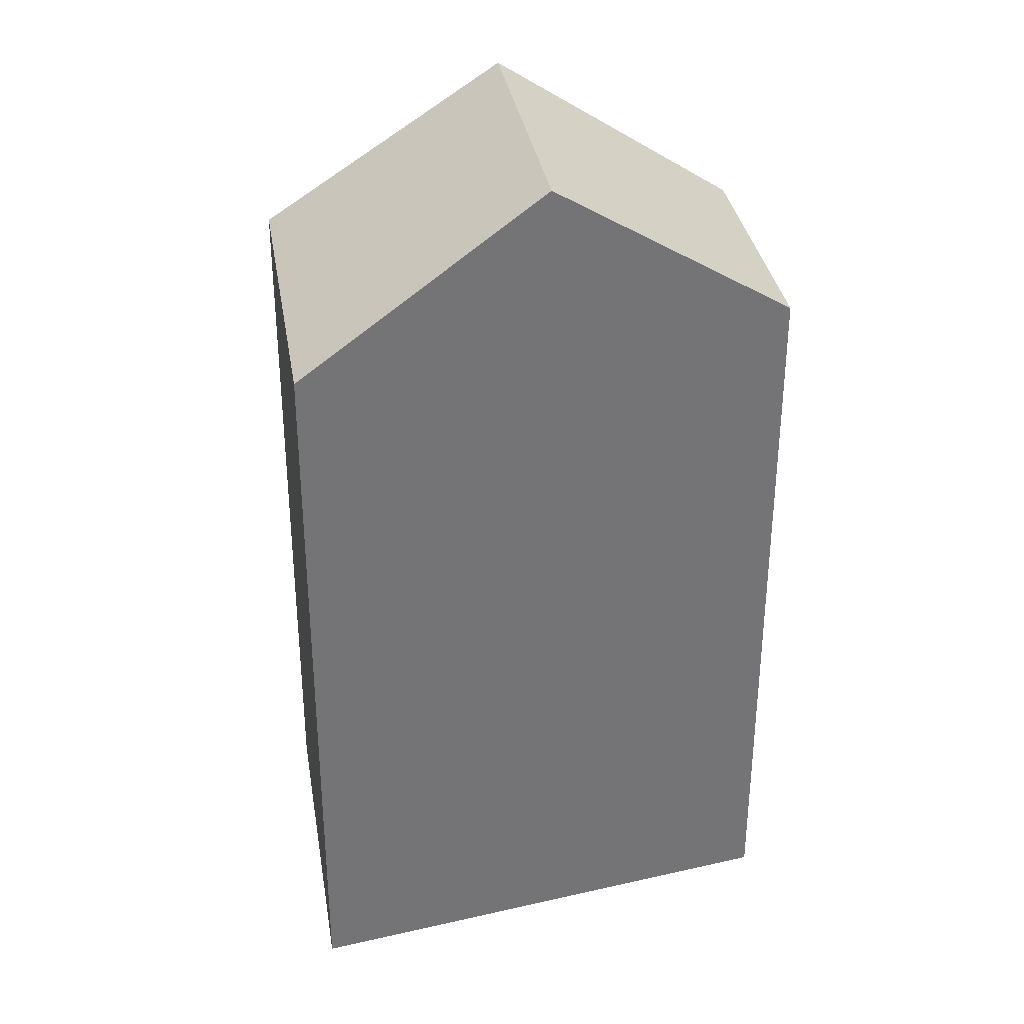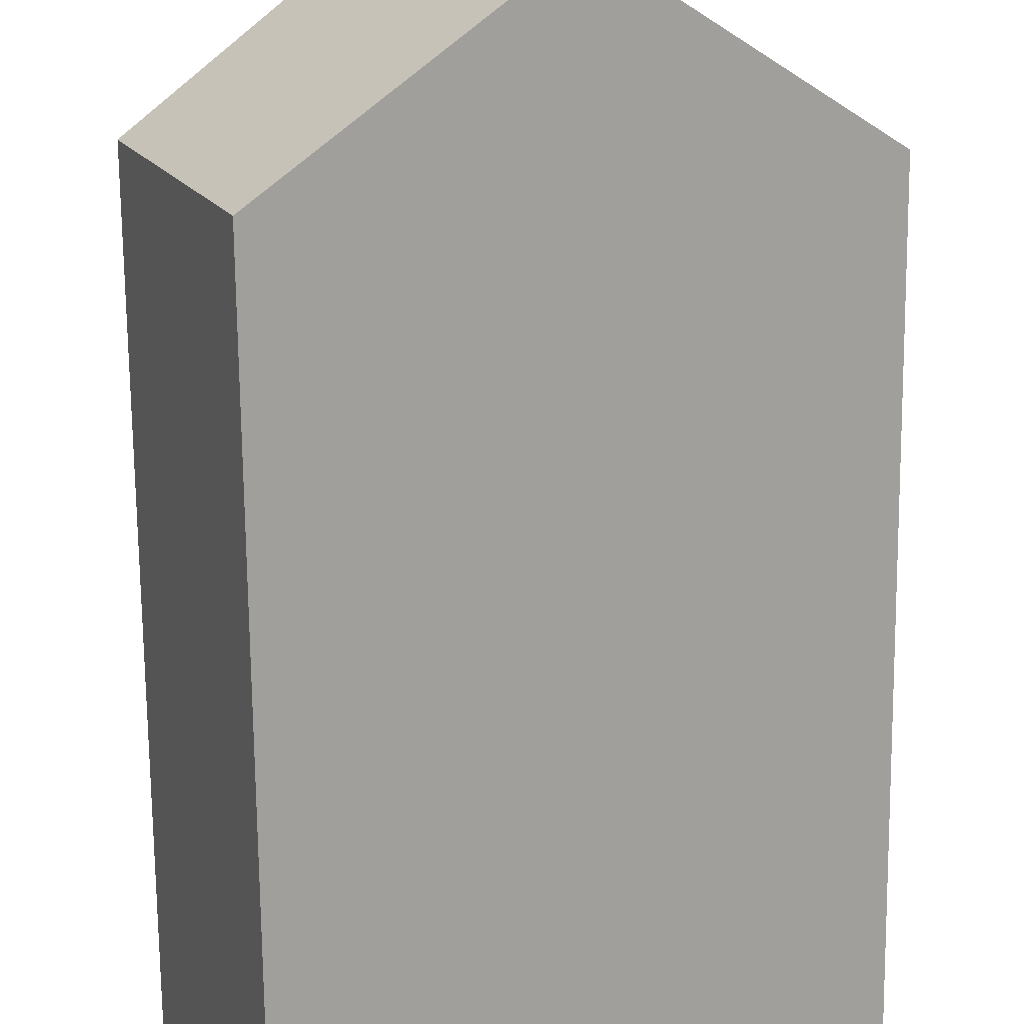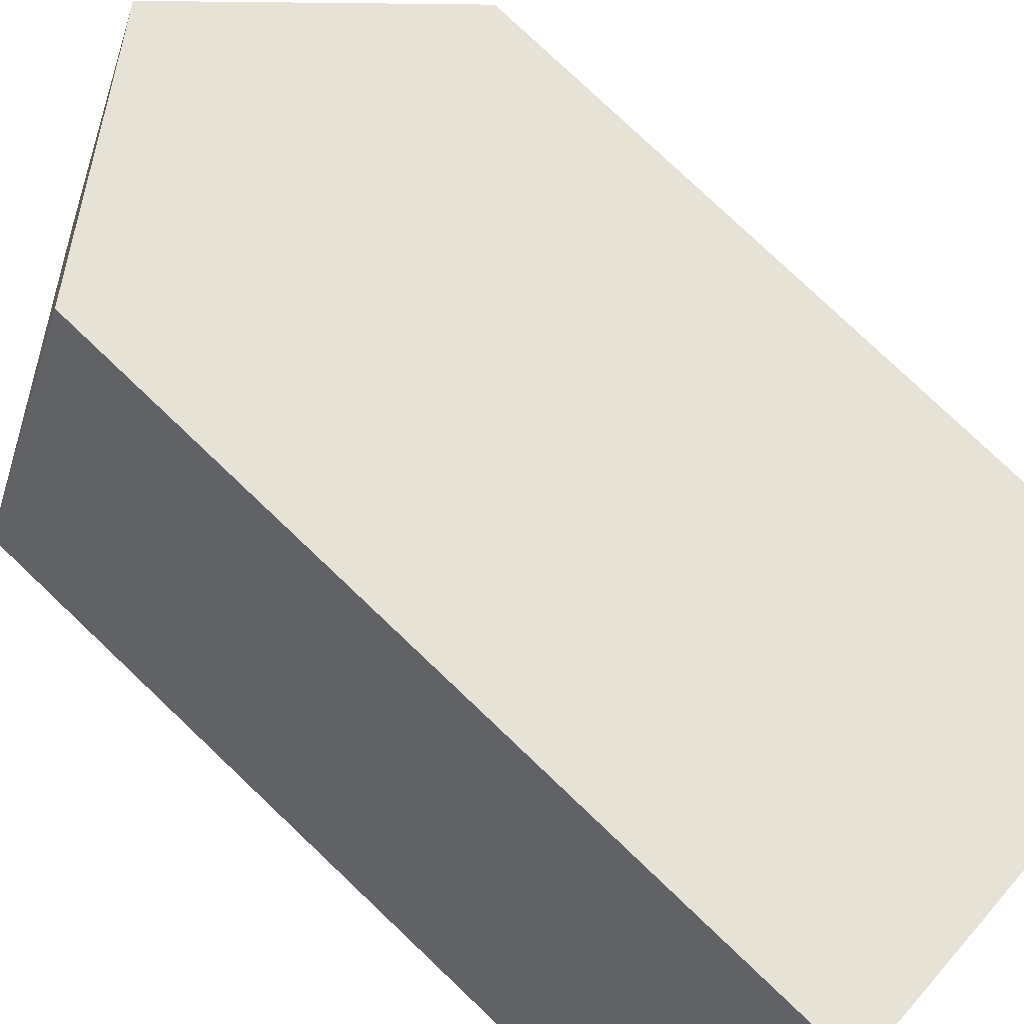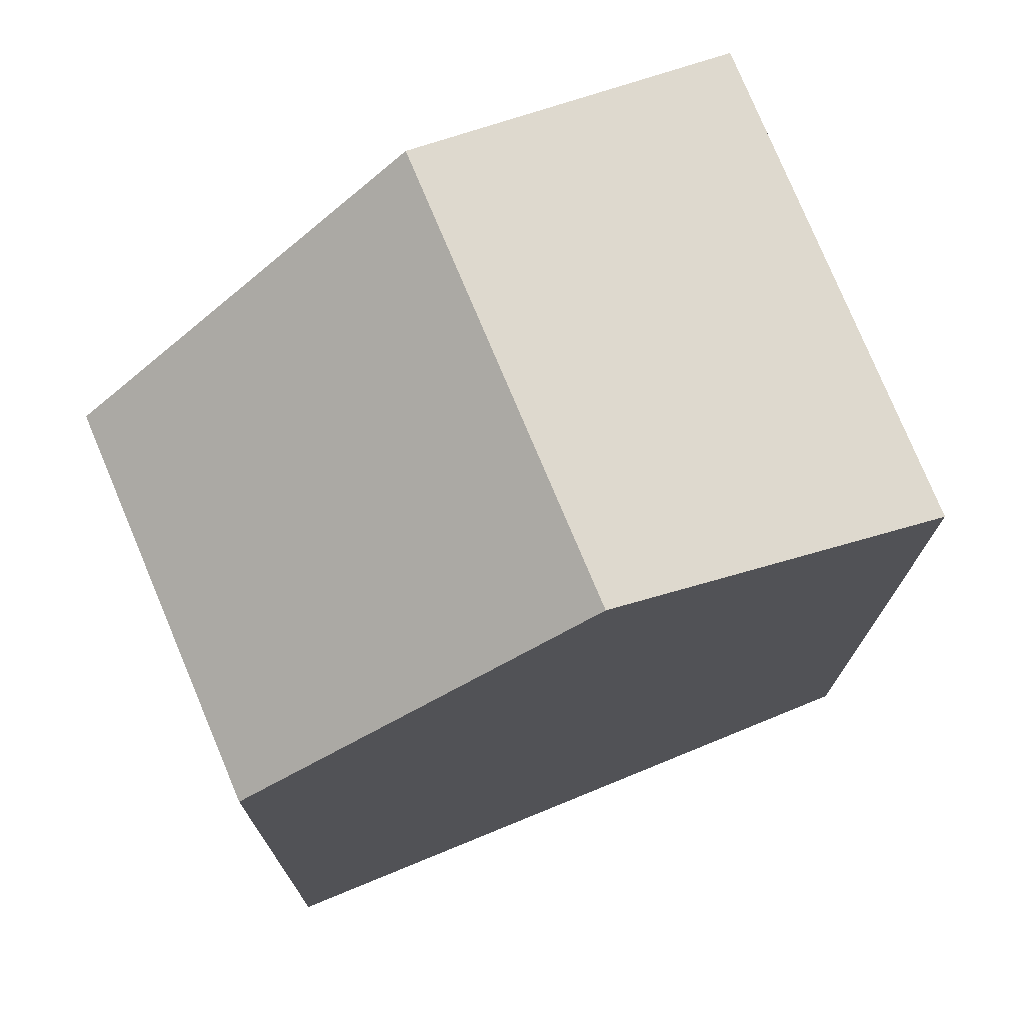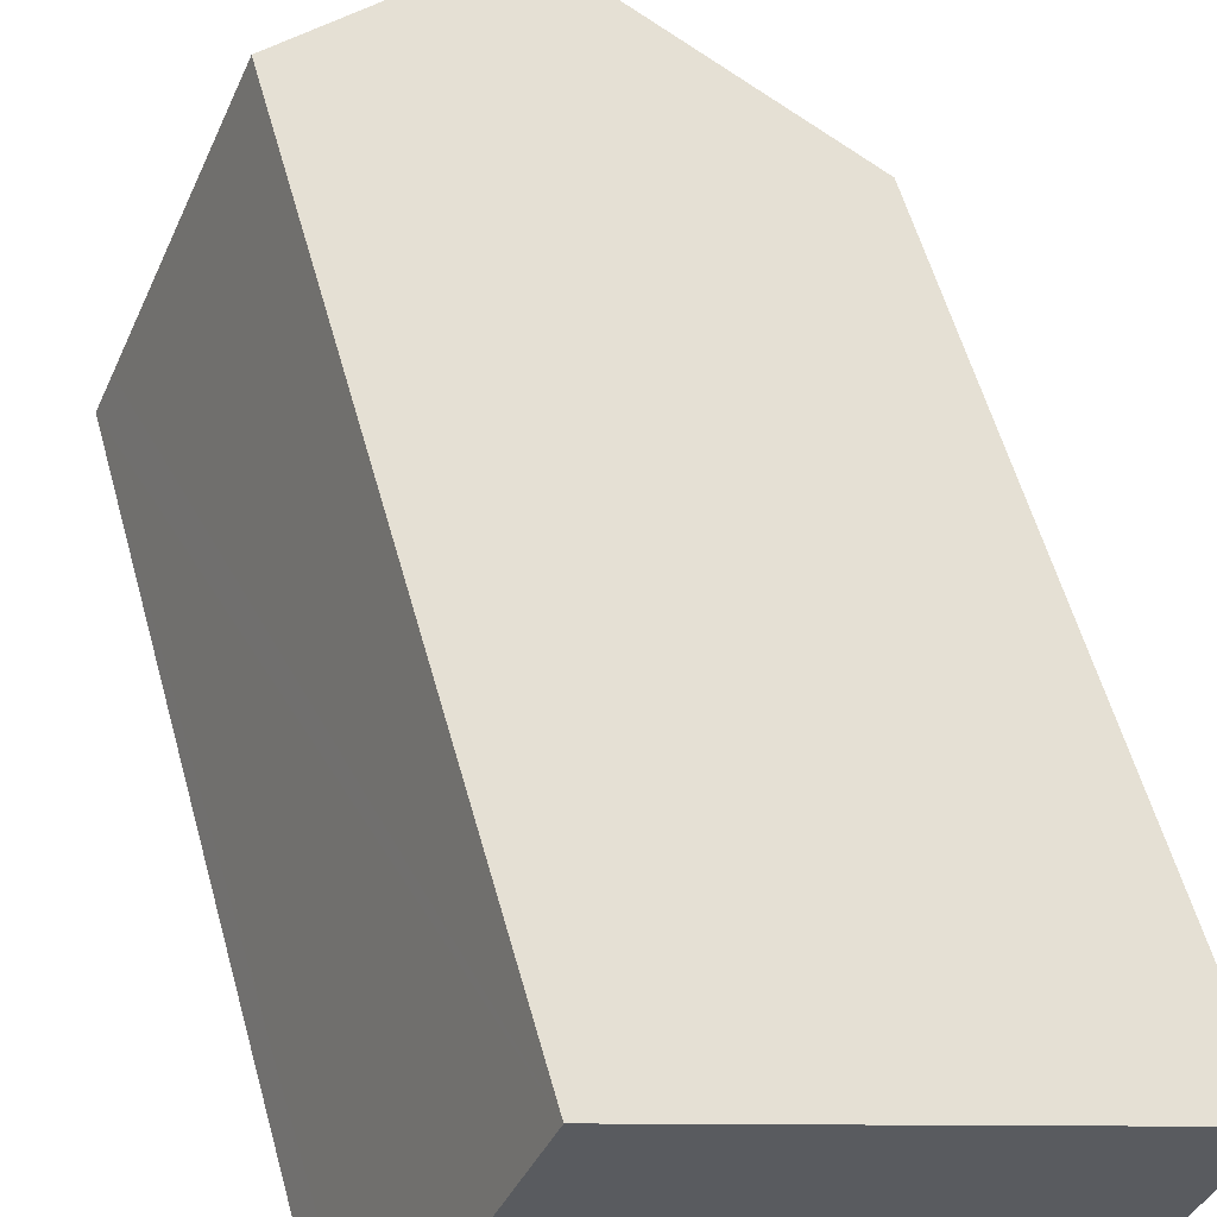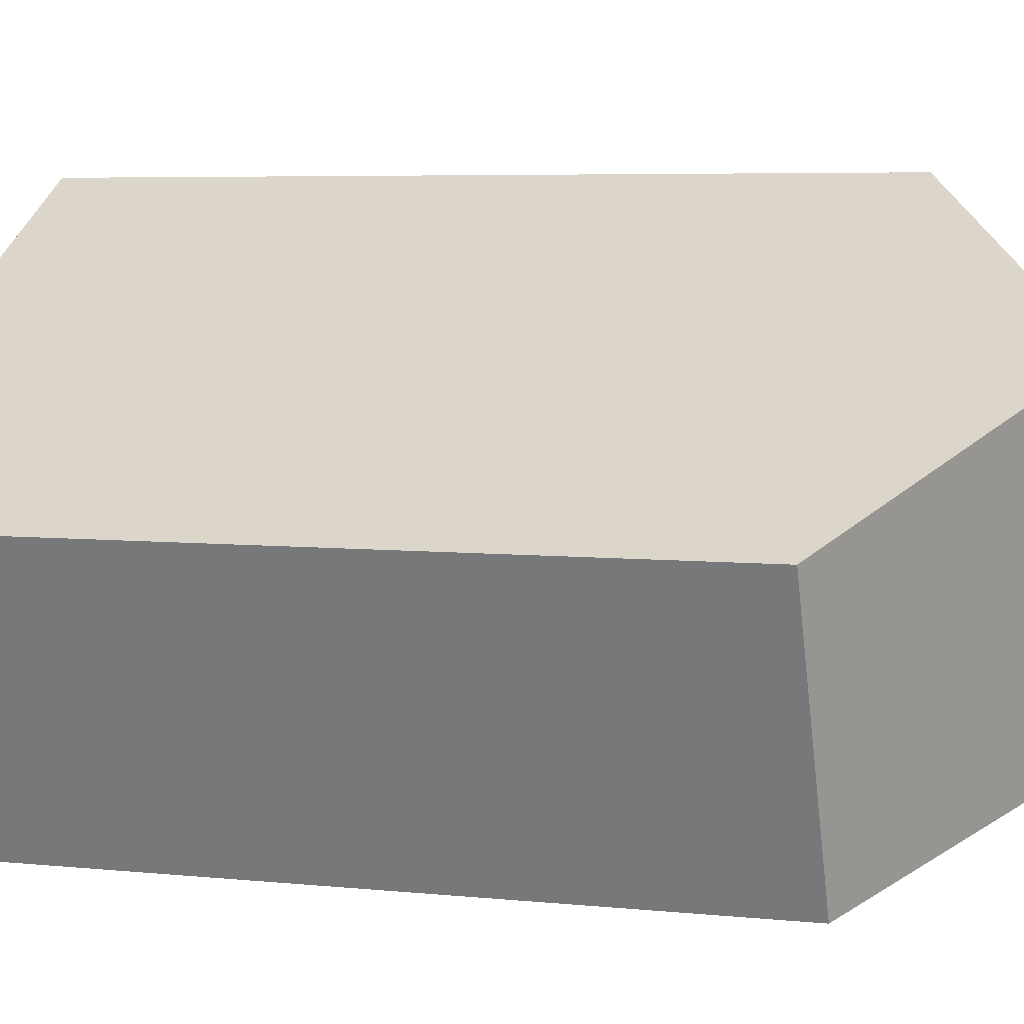
<metadata>
{"format":"obj","ext":"obj","renderer":"f3d","projection":"perspective","resolution":1024,"background":"white","views":[{"elev":33.9,"azim":13.5,"up":"+Y"},{"elev":-71.9,"azim":-179.4,"up":"+Z"},{"elev":79.1,"azim":-46.5,"up":"+Z"},{"elev":-12.7,"azim":179.7,"up":"+Z"},{"elev":57.4,"azim":-15.4,"up":"+Z"},{"elev":5.3,"azim":108.7,"up":"+Z"}]}
</metadata>
<code>
v  10.33 16.5 -4.226
v  7.884 20.15 4.383
v  12.71 16.52 1.509
v  5.775 19.71 -2.363
v  5.15 20.15 -2.107
v  5.189 20.15 -2.014
v  0.362 16.52 0.859
v  0.327 16.75 -0.134
v  0 16.52 1.011e-15
v  3.056 16.52 7.256
v  3.381 16.76 7.063
v  3.056 -4.443e-16 7.256
v  3.381 -4.325e-16 7.063
v  12.71 -9.24e-17 1.509
v  7.884 -2.684e-16 4.383
v  10.33 2.588e-16 -4.226
v  0.327 8.205e-18 -0.134
v  0 0 0
v  5.775 1.447e-16 -2.363
v  5.15 1.29e-16 -2.107
v  0.362 -5.26e-17 0.859
g defaultobject
f 1 2 3
f 2 1 4
f 2 4 5
f 2 5 6
f 7 8 9
f 8 7 5
f 5 7 6
f 6 7 2
f 2 7 10
f 2 10 11
f 11 3 2
f 3 11 10
f 3 10 12
f 3 12 13
f 3 13 14
f 14 13 15
f 14 1 3
f 1 14 16
f 4 8 5
f 8 4 1
f 8 1 16
f 8 16 9
f 9 16 17
f 9 17 18
f 17 16 19
f 17 19 20
f 7 12 10
f 12 7 9
f 12 9 21
f 21 9 18
f 15 16 14
f 16 15 13
f 16 13 19
f 19 13 12
f 19 12 21
f 19 21 20
f 20 21 17
f 17 21 18

</code>
